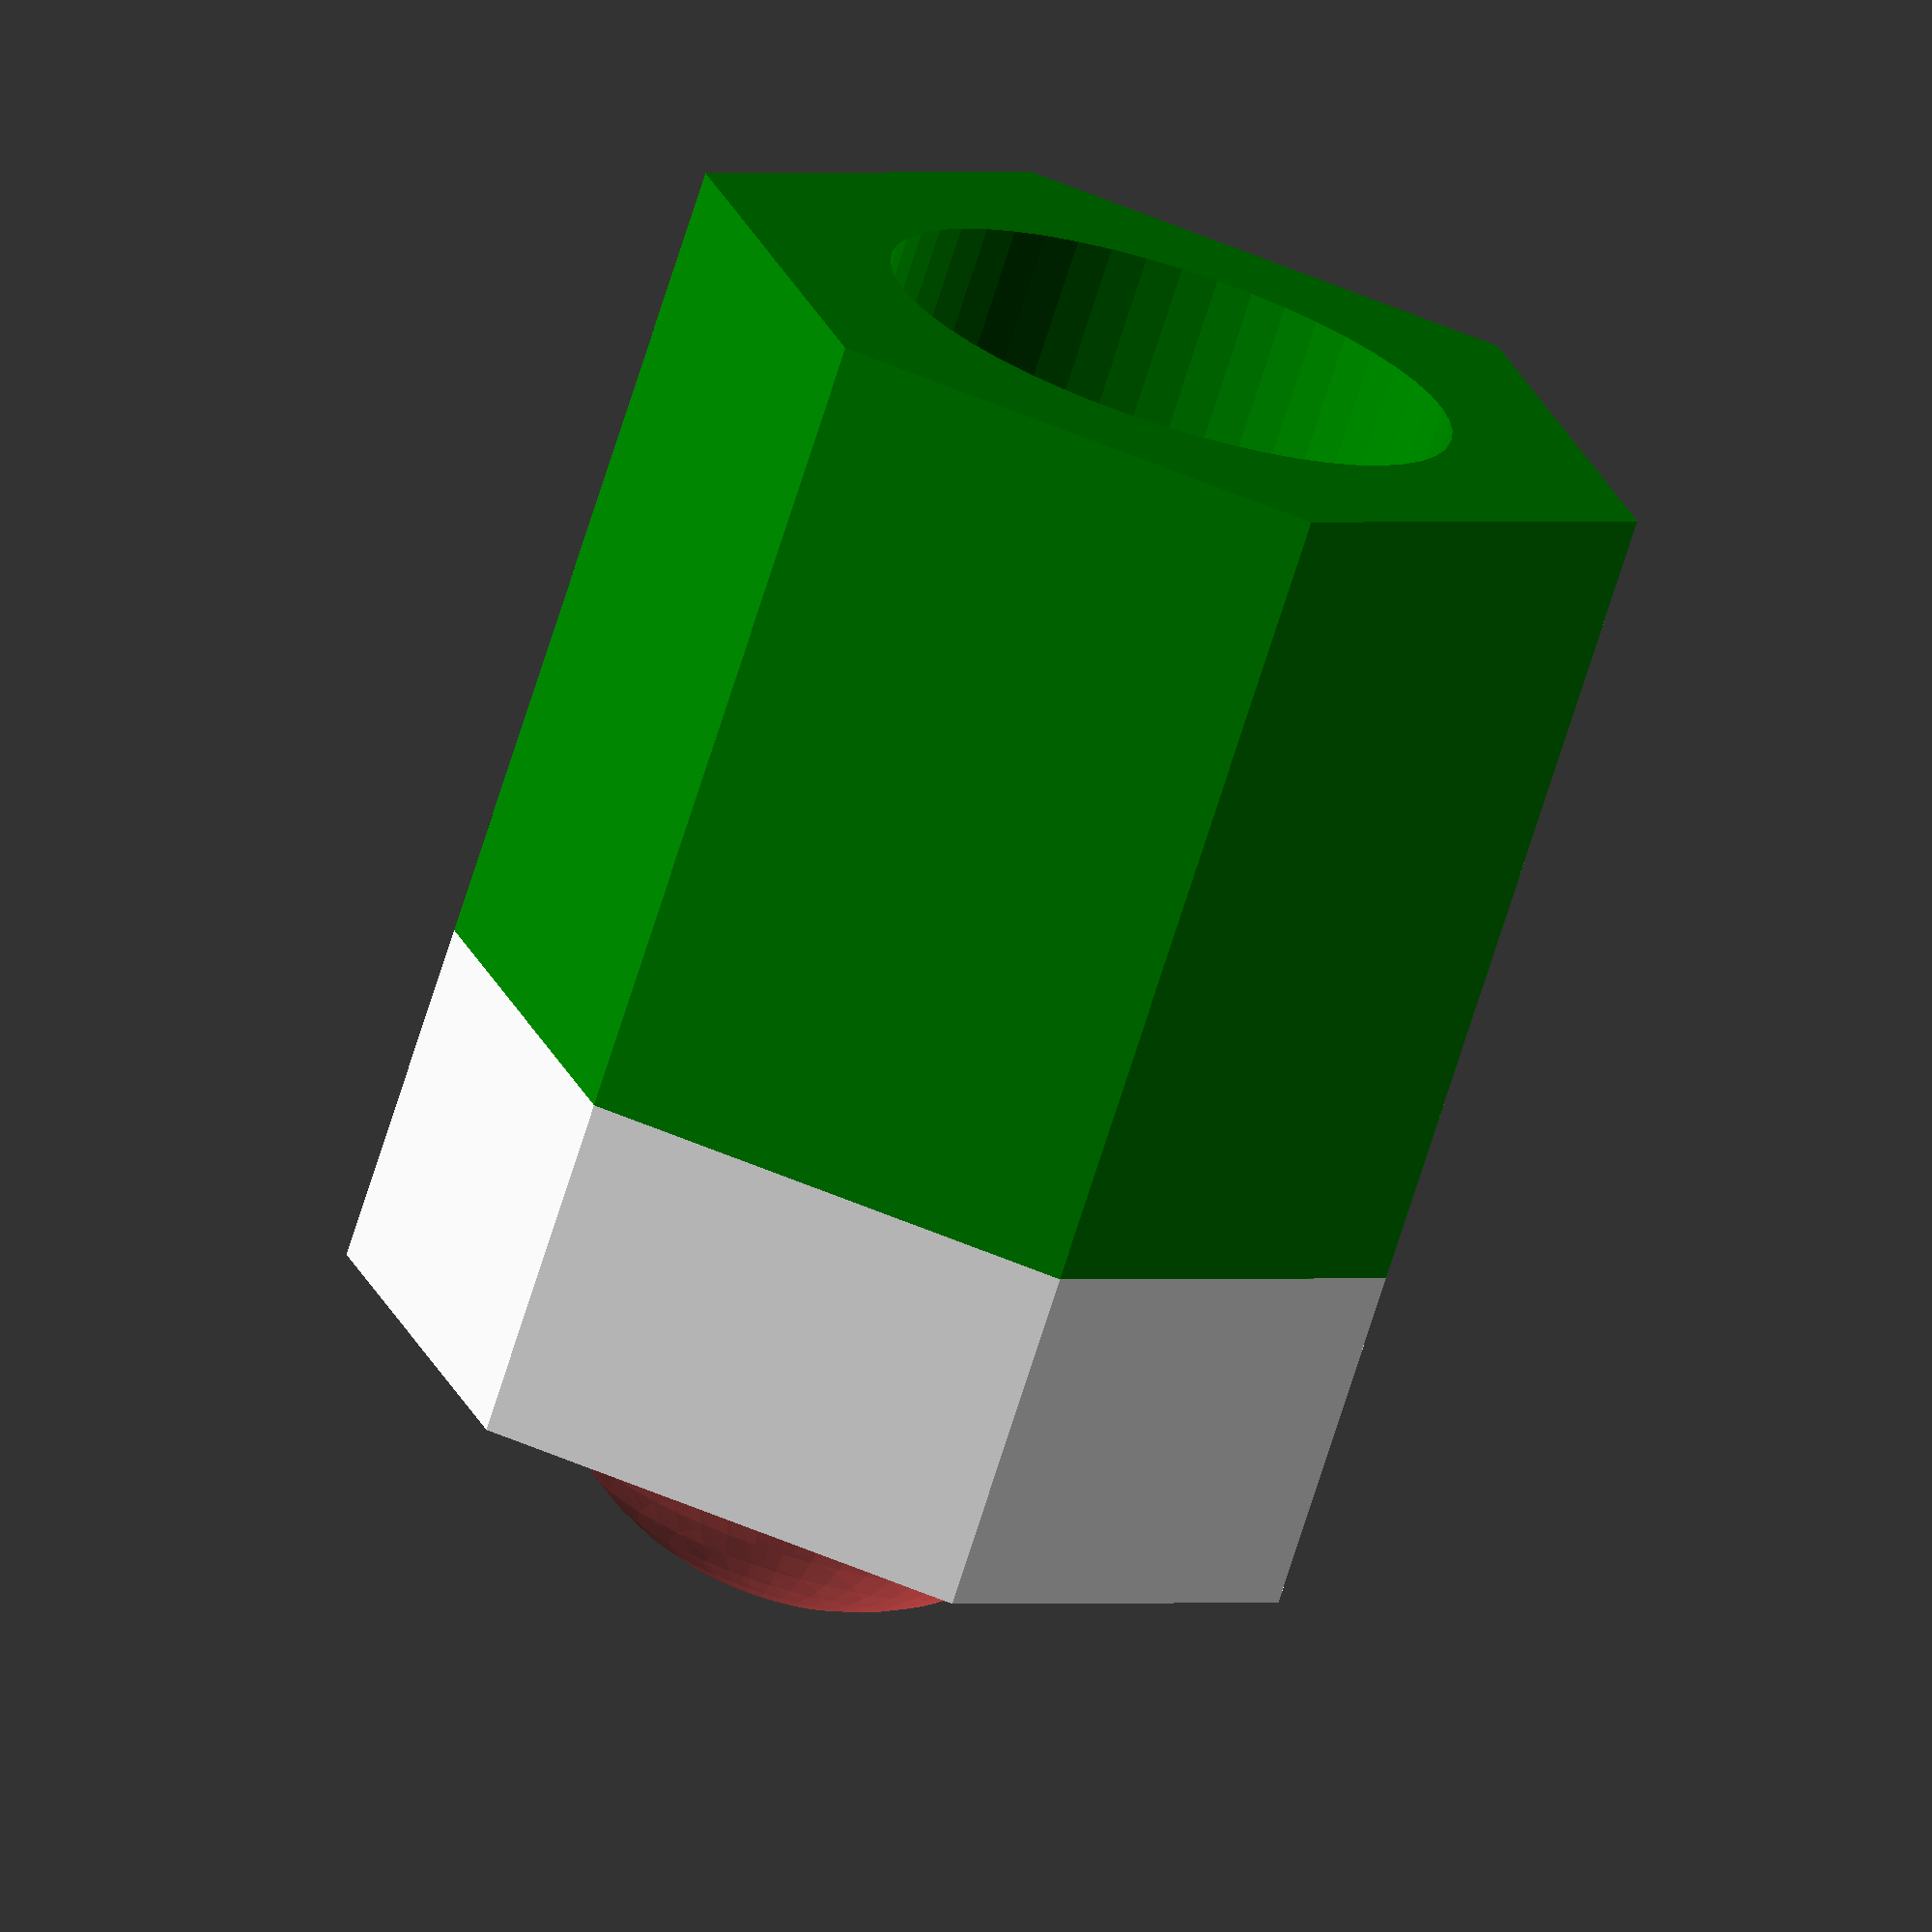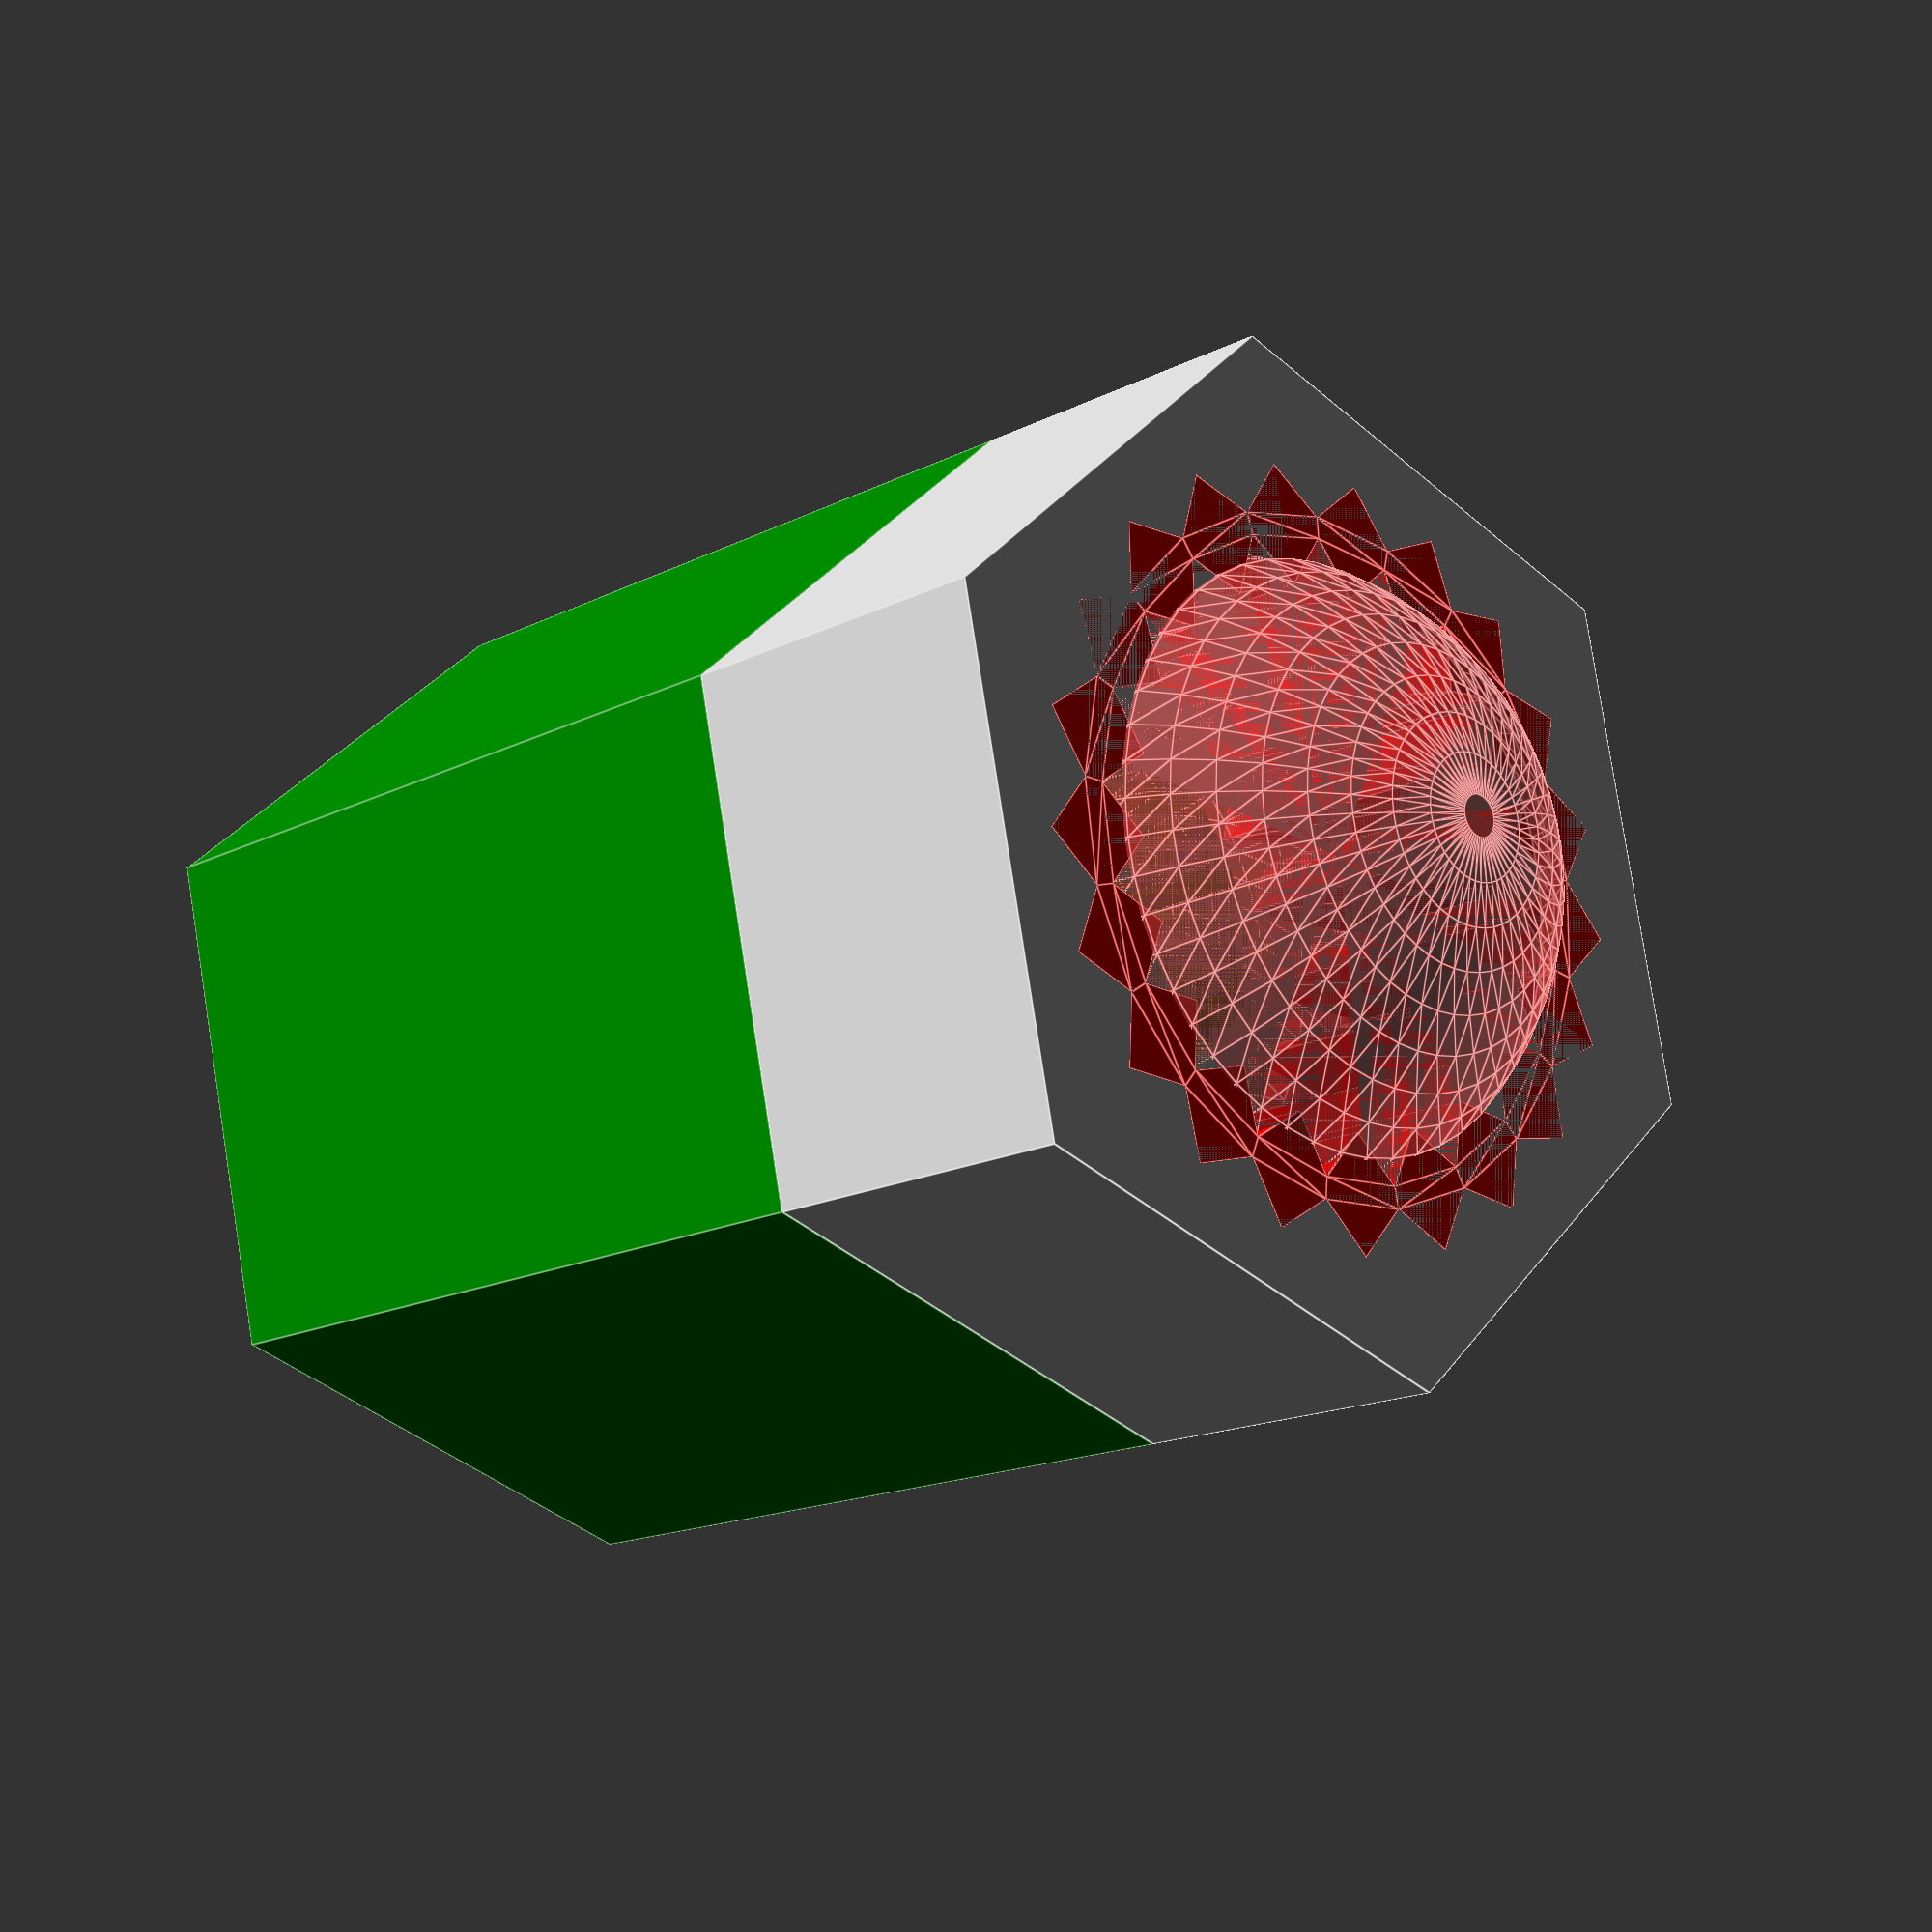
<openscad>
/*
Copyright (c) 2017 Paul Austin - SDG

Permission is hereby granted, free of charge, to any person obtaining a copy
of this software and associated documentation files (the "Software"), to deal
in the Software without restriction, including without limitation the rights
to use, copy, modify, merge, publish, distribute, sublicense, and/or sell
copies of the Software, and to permit persons to whom the Software is
furnished to do so, subject to the following conditions:

The above copyright notice and this permission notice shall be included in all
copies or substantial portions of the Software.

THE SOFTWARE IS PROVIDED "AS IS", WITHOUT WARRANTY OF ANY KIND, EXPRESS OR
IMPLIED, INCLUDING BUT NOT LIMITED TO THE WARRANTIES OF MERCHANTABILITY,
FITNESS FOR A PARTICULAR PURPOSE AND NONINFRINGEMENT. IN NO EVENT SHALL THE
AUTHORS OR COPYRIGHT HOLDERS BE LIABLE FOR ANY CLAIM, DAMAGES OR OTHER
LIABILITY, WHETHER IN AN ACTION OF CONTRACT, TORT OR OTHERWISE, ARISING FROM,
OUT OF OR IN CONNECTION WITH THE SOFTWARE OR THE USE OR OTHER DEALINGS IN THE
SOFTWARE.
*/

$fn = 50;

module coreHub(splineCount = 20, coreH = 4.5, splineH = 3, splineD=5.0, d = 8.5) {
    
    // Approx spline shaft diameters
    // sg90(subMicro) - 5mm
    // micro          - 6mm
    screwFlangeThickness = 3.5;
    screwHeadDiameter = 5;
    screwShaftDiameter = 2.2;
    
    // The main shaft hub
    difference() {
        cylinder($fn = 6, d=d, h=splineH);
        cylinder(d=splineD+0.35, h=splineH);
    }

    // Splines on the inside of the hub
    color("red") linear_extrude(splineH)
    for ( rib = [0:(360/splineCount):360]) {
        // Pivot aroung origin
        rotate([0,0,rib])
        // Move out from origin
        translate([splineD/2+0.2,0,0])
        // Make corner face origin
        rotate([0,0,45])
        // Make a square
        square([0.7,0.7], center = true);
    }
    

    // Hole for the screw
    color("green") difference() {    
        translate([0,0,splineH]) cylinder($fn = 6, d=d,h=(coreH - splineH));
        {
        translate([0,0,splineH]) cylinder(d=screwShaftDiameter, h=screwFlangeThickness);
        translate([0,0,splineH+screwFlangeThickness]) cylinder(d=screwHeadDiameter,h=10);
        #translate([0,0,1.3])sphere(d=5.5);
        }
    }
    
}

rotate([180,0,0]) coreHub(splineCount = 21, coreH = 10);

</openscad>
<views>
elev=254.0 azim=167.0 roll=17.7 proj=o view=wireframe
elev=196.0 azim=77.8 roll=223.3 proj=p view=edges
</views>
